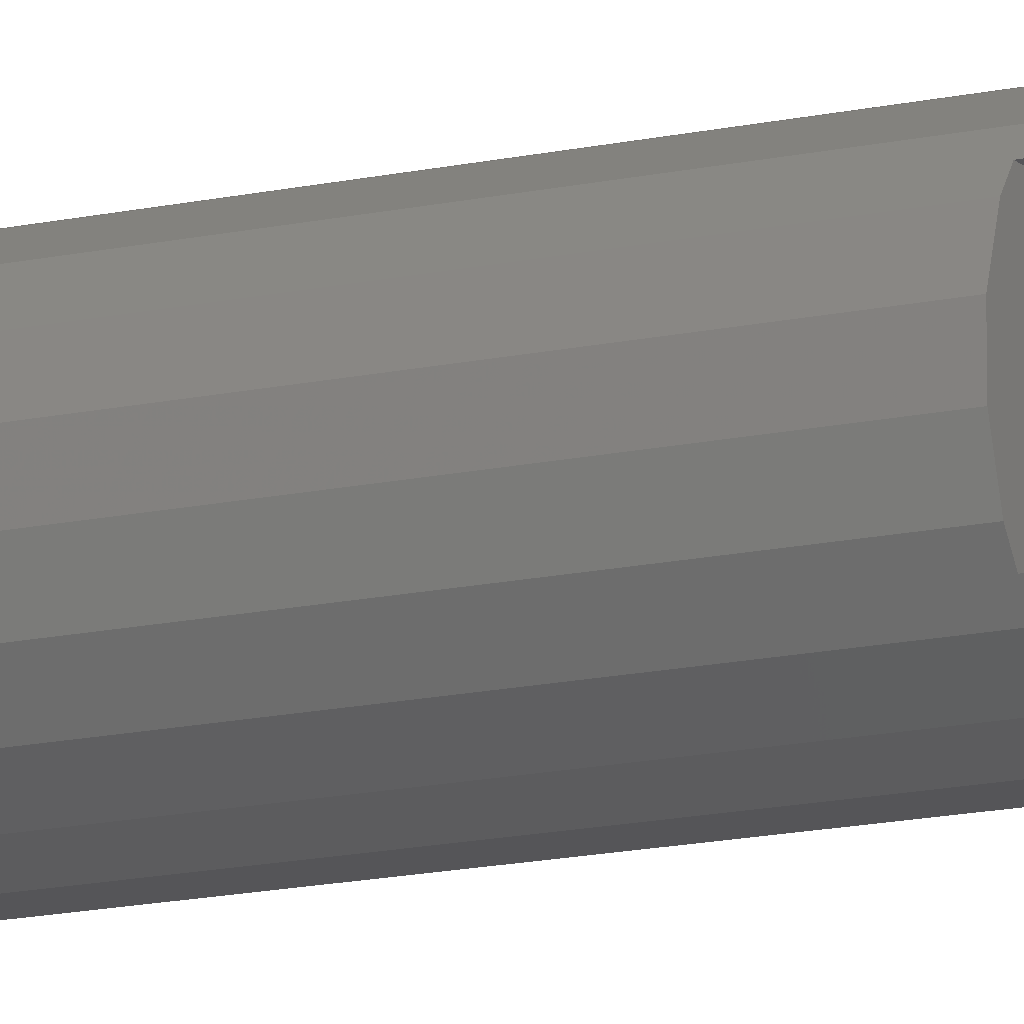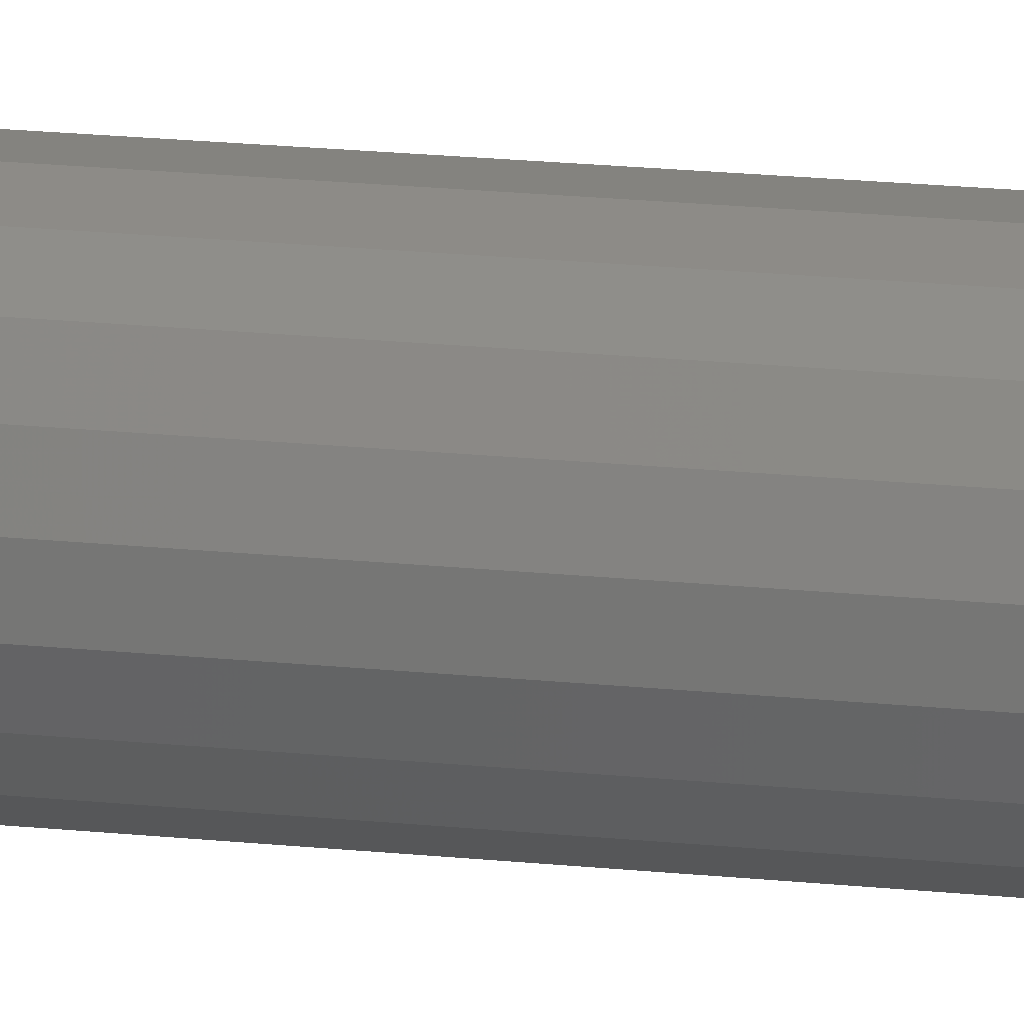
<metadata>
{"format":"stl","ext":"stl","renderer":"f3d","projection":"perspective","resolution":1024,"background":"white","views":[{"elev":-14.2,"azim":116.9,"up":"+Y"},{"elev":18.3,"azim":101.8,"up":"+Y"}]}
</metadata>
<code>
# stl→obj: 361 verts, 718 faces
v -1.193 -0.189 17.03
v -1 0 17.41
v -1.193 0 17.03
v -0.6226 -0.0986 18.15
v -0.05227 -0.008278 19.27
v -0.6226 0.0986 18.15
v -1 0.1584 17.41
v -0.05227 0.008278 19.27
v -3.743 0 9.948
v -3.042 -0.4818 12.36
v -3.042 0 12.36
v -3.743 -0.5929 9.948
v -4.488 -0.7108 6.256
v -4.291 0 7.495
v -4.685 0 5.013
v -4.291 -0.6797 7.495
v -4.685 -0.742 5.013
v -2.191 -0.347 14.72
v -2.191 0 14.72
v -4.017 -0.6362 8.723
v -1.692 -0.268 15.88
v -4.961 -0.7857 1.254
v -4.921 0 2.512
v -5 0 0
v -4.921 -0.7794 2.512
v -5 -0.7919 0
v -1.946e-06 0 19.36
v -4.226 -2.153 5.013
v -4.439 -2.262 2.512
v -4.475 -2.28 1.258
v -4.511 -2.298 0
v -3.871 -1.973 7.495
v -4.049 -2.063 6.253
v -1.076 -0.5484 17.03
v -1.526 -0.7776 15.88
v -1.977 -1.007 14.72
v -2.744 -1.398 12.36
v -3.624 -1.847 8.72
v -1.527 -0.7779 15.88
v -0.5618 -0.2863 18.15
v -2.239e-06 -2.239e-06 19.36
v 0 0 19.36
v -0.04715 -0.02403 19.27
v -0.5616 -0.2862 18.15
v -3.377 -1.721 9.948
v -3.354 -3.354 5.013
v -3.523 -3.523 2.512
v -3.58 -3.58 0
v -1.211 -1.211 15.88
v -1.569 -1.569 14.72
v -0.03742 -0.03742 19.27
v -0.4459 -0.4459 18.15
v -2.178 -2.178 12.36
v -2.68 -2.68 9.948
v -3.072 -3.072 7.495
v -0.8542 -0.8542 17.03
v -0.7776 -1.526 15.88
v -0.5484 -1.076 17.03
v -0.7779 -1.527 15.88
v -2.28 -4.475 1.258
v -2.262 -4.439 2.512
v -2.298 -4.511 0
v -2.153 -4.226 5.013
v -0.2863 -0.5618 18.15
v -0.2862 -0.5616 18.15
v -2.063 -4.049 6.253
v -1.973 -3.871 7.495
v -0.02403 -0.04715 19.27
v -1.398 -2.744 12.36
v -1.007 -1.977 14.72
v -1.721 -3.377 9.948
v -1.847 -3.624 8.72
v -0.6362 -4.017 8.723
v -0.5929 -3.743 9.948
v -0.268 -1.692 15.88
v -0.189 -1.193 17.03
v -0.7919 -5 0
v -0.7857 -4.961 1.254
v -0.4818 -3.042 12.36
v -0.347 -2.191 14.72
v -0.7108 -4.488 6.256
v -0.6797 -4.291 7.495
v -0.7794 -4.921 2.512
v -0.742 -4.685 5.013
v -0.0986 -0.6226 18.15
v -0.008278 -0.05227 19.27
v 0 -1.946e-06 19.36
v 0.7794 -4.921 2.512
v 0.7857 -4.961 1.254
v 0.7919 -5 0
v 0.4818 -3.042 12.36
v 0.5929 -3.743 9.948
v 0.742 -4.685 5.013
v 0.008278 -0.05227 19.27
v 0.6362 -4.017 8.723
v 0.6797 -4.291 7.495
v 0.347 -2.191 14.72
v 0.7108 -4.488 6.256
v 0.0986 -0.6226 18.15
v 0.189 -1.193 17.03
v 0.268 -1.692 15.88
v 2.153 -4.226 5.013
v 2.262 -4.439 2.512
v 2.28 -4.475 1.258
v 2.298 -4.511 0
v 1.973 -3.871 7.495
v 2.063 -4.049 6.253
v 0.5484 -1.076 17.03
v 0.7776 -1.526 15.88
v 1.007 -1.977 14.72
v 1.398 -2.744 12.36
v 1.847 -3.624 8.72
v 0.7779 -1.527 15.88
v 0.2863 -0.5618 18.15
v 2.239e-06 -2.239e-06 19.36
v 0.02403 -0.04715 19.27
v 0.2862 -0.5616 18.15
v 1.721 -3.377 9.948
v 3.523 -3.523 2.512
v 3.58 -3.58 0
v 1.211 -1.211 15.88
v 1.569 -1.569 14.72
v 0.03742 -0.03742 19.27
v 0.8542 -0.8542 17.03
v 2.68 -2.68 9.948
v 3.072 -3.072 7.495
v 3.354 -3.354 5.013
v 2.178 -2.178 12.36
v 0.4459 -0.4459 18.15
v 4.475 -2.28 1.258
v 4.439 -2.262 2.512
v 4.511 -2.298 0
v 4.049 -2.063 6.253
v 3.871 -1.973 7.495
v 4.226 -2.153 5.013
v 1.977 -1.007 14.72
v 1.527 -0.7779 15.88
v 2.744 -1.398 12.36
v 0.5618 -0.2863 18.15
v 0.5616 -0.2862 18.15
v 1.076 -0.5484 17.03
v 3.377 -1.721 9.948
v 1.526 -0.7776 15.88
v 0.04715 -0.02403 19.27
v 3.624 -1.847 8.72
v 4.017 -0.6362 8.723
v 3.743 -0.5929 9.948
v 0.6226 -0.0986 18.15
v 0.05227 -0.008278 19.27
v 3.042 -0.4818 12.36
v 4.685 -0.742 5.013
v 4.488 -0.7108 6.256
v 5 -0.7919 0
v 4.961 -0.7857 1.254
v 1.692 -0.268 15.88
v 2.191 -0.347 14.72
v 1.193 -0.189 17.03
v 4.921 -0.7794 2.512
v 4.291 -0.6797 7.495
v 1.946e-06 0 19.36
v 4.291 0 7.495
v 4.685 0 5.013
v 0.05227 0.008278 19.27
v 1.193 0 17.03
v 2.191 0 14.72
v 3.743 0 9.948
v 3.042 0 12.36
v 0.6226 0.0986 18.15
v 1 0 17.41
v 1 0.1584 17.41
v 4.921 0 2.512
v 5 0 0
v 0.5618 0.2863 18.15
v 1 0.5095 17.2
v 2.239e-06 2.239e-06 19.36
v 0.04715 0.02403 19.27
v 0.5616 0.2862 18.15
v 0.03742 0.03742 19.27
v 1 1 16.56
v 0.8542 0.8542 17.03
v 1 0.6534 17.03
v 0.4459 0.4459 18.15
v 0.5484 1.076 17.03
v 0.7776 1.526 15.88
v 1 1.365 15.88
v 0.7779 1.527 15.88
v 0.2863 0.5618 18.15
v 0.2862 0.5616 18.15
v 0.02403 0.04715 19.27
v 1 1.963 14.76
v 1 3.611 9.948
v 0.6362 4.017 8.723
v 0.5929 3.743 9.948
v 1 3.899 8.722
v 0.4818 3.042 12.36
v 1 1.979 14.72
v 1 2.874 12.36
v 0.347 2.191 14.72
v 0.268 1.692 15.88
v 0.189 1.193 17.03
v 1 4.187 7.495
v 0.7108 4.488 6.256
v 0.6797 4.291 7.495
v 1 4.394 6.255
v 1 4.866 2
v 0.7794 4.921 2.512
v 1 4.849 2.512
v 0.782 4.937 2
v 0.742 4.685 5.013
v 1 4.601 5.013
v 0.0986 0.6226 18.15
v 0.008278 0.05227 19.27
v 0 1.946e-06 19.36
v -0.008278 0.05227 19.27
v -0.0986 0.6226 18.15
v -0.189 1.193 17.03
v -0.4818 3.042 12.36
v -0.5929 3.743 9.948
v -0.6797 4.291 7.495
v -0.7108 4.488 6.256
v -0.742 4.685 5.013
v -0.347 2.191 14.72
v -0.268 1.692 15.88
v -0.6362 4.017 8.723
v -0.7794 4.921 2.512
v -0.782 4.937 2
v -1 4.187 7.495
v -1 4.394 6.255
v -1 4.601 5.013
v -0.5484 1.076 17.03
v -0.7776 1.526 15.88
v -1 4.849 2.512
v -1 4.866 2
v -1 1.979 14.72
v -1 2.874 12.36
v -1 3.899 8.722
v -0.7779 1.527 15.88
v -1 1.963 14.76
v -0.2863 0.5618 18.15
v -2.239e-06 2.239e-06 19.36
v -0.02403 0.04715 19.27
v -0.2862 0.5616 18.15
v -1 3.611 9.948
v -1 1.365 15.88
v -0.03742 0.03742 19.27
v -1 1 16.56
v -0.8542 0.8542 17.03
v -0.4459 0.4459 18.15
v -1 0.6534 17.03
v -1 0.5095 17.2
v -0.5618 0.2863 18.15
v -0.5616 0.2862 18.15
v -0.04715 0.02403 19.27
v 4.938 -0.7822 0
v 4.455 -2.27 0
v 3.536 -3.536 0
v 2.27 -4.455 0
v 0.7822 -4.938 0
v -0.7822 -4.938 0
v -2.27 -4.455 0
v -3.536 -3.536 0
v -4.455 -2.27 0
v -4.938 -0.7822 0
v -4.938 0 0
v 4.938 0 0
v -4.938 0.009866 0
v 4.938 0.009866 0
v 1 0 11.84
v -1 0 11.84
v -1 3.854 2
v 1 3.646 3.648
v -1 3.646 3.648
v 1 3.854 2
v -1 0.8866 10.62
v 1 0.8866 10.62
v -1 2.097 8.416
v 1 2.097 8.416
v 1 3.021 6.08
v -1 3.021 6.08
v 4.938 0.4759 -2.029
v -4.938 0.2447 -1.445
v 4.938 0.2447 -1.445
v -4.938 0.4759 -2.029
v 4.938 0.7784 -2.579
v -4.938 0.7784 -2.579
v 4.68 1.577 -3.545
v -4.82 1.147 -3.087
v 4.82 1.147 -3.087
v -4.68 1.577 -3.545
v -4.523 2.061 -3.945
v 4.523 2.061 -3.945
v -4.938 0.08856 -0.8369
v 4.938 0.08856 -0.8369
v 4.938 0.009866 -0.214
v -4.938 0.009866 -0.214
v 4.288 2.5 -4.224
v 4.455 2.27 -4.078
v -4.288 2.5 -4.224
v -4.455 2.27 -4.078
v 4.938 0.7822 -2.584
v -4.938 0.7822 -2.584
v 4.288 2.5 -4.237
v -4.288 2.5 -4.237
v 2.057 4.524 -6.431
v 2.591 4.222 -5.881
v 2.27 4.455 -6.306
v -2.591 4.222 -5.881
v -2.057 4.524 -6.431
v -2.27 4.455 -6.306
v 3.099 3.853 -5.373
v 3.617 3.423 -4.915
v 3.536 3.536 -5.036
v -3.617 3.423 -4.915
v -3.099 3.853 -5.373
v -3.536 3.536 -5.036
v 0.7822 4.938 -7.837
v -0.8653 4.911 -7.623
v 0.8653 4.911 -7.623
v -0.7822 4.938 -7.837
v 1.346 4.755 -7.015
v -1.346 4.755 -7.015
v -3.969 2.939 -4.515
v 3.969 2.939 -4.515
v 3.997 -2.9 -35
v 4.938 -0.7822 -35
v 4.455 -2.27 -35
v -2.9 -2.9 -35
v 4.938 0.7822 -35
v 3.997 2.9 -35
v 4.455 2.27 -35
v -2.9 2.9 -35
v -2.9 1.9 -36
v -2.9 2.9 -70
v -2.9 -2.9 -36
v -2.9 1.9 -70
v 3.997 2.9 -70
v 3.997 -2.9 -36
v 4.938 0.7822 -36
v 4.575 1.9 -36
v 4.938 -0.7822 -36
v 4.455 -2.27 -36
v 4.575 1.9 -70
v 2.27 -4.455 -70
v 3.536 -3.536 -70
v 4.938 0.7822 -70
v 3.536 3.536 -70
v -0.7822 -4.938 -70
v 0.7822 -4.938 -70
v 2.27 4.455 -70
v -4.455 -2.27 -70
v -4.938 -0.7822 -70
v -4.938 0.7822 -70
v -2.27 -4.455 -70
v 0.7822 4.938 -70
v -2.27 4.455 -70
v -0.7822 4.938 -70
v 4.455 -2.27 -70
v -3.536 -3.536 -70
v -4.455 2.27 -70
v -3.536 3.536 -70
v 4.938 -0.7822 -70
f 1 2 3
f 2 4 5
f 2 1 4
f 2 6 7
f 5 6 2
f 6 5 8
f 9 10 11
f 10 9 12
f 13 14 15
f 14 13 16
f 13 15 17
f 11 18 19
f 18 11 10
f 20 9 14
f 9 20 12
f 20 14 16
f 21 3 19
f 3 21 1
f 21 19 18
f 22 23 24
f 23 22 25
f 22 24 26
f 8 5 27
f 23 17 15
f 17 23 25
f 25 28 17
f 28 25 29
f 26 30 22
f 30 26 31
f 13 32 16
f 32 13 33
f 17 33 13
f 33 17 28
f 21 34 1
f 34 21 35
f 22 29 25
f 29 22 30
f 10 36 18
f 36 10 37
f 16 38 20
f 38 16 32
f 39 21 18
f 21 39 35
f 39 18 36
f 1 40 4
f 40 1 34
f 27 41 42
f 5 41 27
f 41 5 43
f 4 43 5
f 4 44 43
f 44 4 40
f 12 37 10
f 37 12 45
f 20 45 12
f 45 20 38
f 29 46 28
f 46 29 47
f 48 30 31
f 30 47 29
f 30 48 47
f 36 49 39
f 49 36 50
f 44 51 43
f 51 44 52
f 45 53 37
f 53 45 54
f 55 38 32
f 38 54 45
f 38 55 54
f 37 50 36
f 50 37 53
f 41 43 51
f 46 33 28
f 33 55 32
f 33 46 55
f 49 35 39
f 35 56 34
f 35 49 56
f 40 52 44
f 34 52 40
f 52 34 56
f 57 56 49
f 56 57 58
f 57 49 59
f 47 60 61
f 48 60 47
f 60 48 62
f 61 46 47
f 46 61 63
f 52 64 65
f 58 52 56
f 52 58 64
f 55 66 67
f 46 66 55
f 66 46 63
f 51 65 68
f 65 51 52
f 69 50 53
f 50 69 70
f 70 49 50
f 49 70 59
f 71 53 54
f 53 71 69
f 54 72 71
f 55 72 54
f 72 55 67
f 41 51 68
f 71 73 74
f 73 71 72
f 75 58 57
f 58 75 76
f 77 60 62
f 60 77 78
f 74 69 71
f 69 74 79
f 59 75 57
f 80 59 70
f 59 80 75
f 67 81 82
f 81 67 66
f 83 63 61
f 63 83 84
f 79 70 69
f 70 79 80
f 82 72 67
f 72 82 73
f 78 61 60
f 61 78 83
f 84 66 63
f 66 84 81
f 76 64 58
f 64 76 85
f 85 68 65
f 68 85 86
f 85 65 64
f 41 87 42
f 86 41 68
f 41 86 87
f 78 88 83
f 78 89 88
f 77 89 78
f 89 77 90
f 74 91 79
f 91 74 92
f 83 93 84
f 93 83 88
f 87 86 94
f 73 92 74
f 73 95 92
f 82 95 73
f 95 82 96
f 79 97 80
f 97 79 91
f 81 96 82
f 81 98 96
f 84 98 81
f 98 84 93
f 85 94 86
f 85 99 94
f 76 99 85
f 99 76 100
f 75 100 76
f 75 101 100
f 80 101 75
f 101 80 97
f 88 102 93
f 102 88 103
f 90 104 89
f 104 90 105
f 98 106 96
f 106 98 107
f 93 107 98
f 107 93 102
f 101 108 100
f 108 101 109
f 89 103 88
f 103 89 104
f 91 110 97
f 110 91 111
f 96 112 95
f 112 96 106
f 101 113 109
f 97 113 101
f 113 97 110
f 100 114 99
f 114 100 108
f 87 115 42
f 94 115 87
f 115 94 116
f 99 116 94
f 99 117 116
f 117 99 114
f 92 111 91
f 111 92 118
f 95 118 92
f 118 95 112
f 104 119 103
f 120 104 105
f 104 120 119
f 110 121 113
f 121 110 122
f 123 115 116
f 109 124 108
f 109 121 124
f 121 109 113
f 112 125 118
f 126 112 106
f 112 126 125
f 107 126 106
f 127 107 102
f 107 127 126
f 111 122 110
f 122 111 128
f 118 128 111
f 128 118 125
f 103 127 102
f 127 103 119
f 117 123 116
f 123 117 129
f 114 129 117
f 108 129 114
f 129 108 124
f 119 130 131
f 120 130 119
f 130 120 132
f 126 133 134
f 127 133 126
f 133 127 135
f 121 136 137
f 136 121 122
f 127 131 135
f 131 127 119
f 122 138 136
f 138 122 128
f 129 139 140
f 129 141 139
f 141 129 124
f 128 142 138
f 142 128 125
f 124 143 141
f 121 143 124
f 143 121 137
f 123 140 144
f 140 123 129
f 125 145 142
f 126 145 125
f 145 126 134
f 144 115 123
f 142 146 147
f 146 142 145
f 144 148 149
f 140 148 144
f 148 140 139
f 138 147 150
f 147 138 142
f 133 151 152
f 151 133 135
f 130 153 154
f 153 130 132
f 137 155 143
f 155 137 156
f 156 137 136
f 141 155 157
f 155 141 143
f 131 154 158
f 154 131 130
f 135 158 151
f 158 135 131
f 145 159 146
f 159 145 134
f 134 152 159
f 152 134 133
f 139 157 148
f 157 139 141
f 115 160 42
f 115 149 160
f 149 115 144
f 136 150 156
f 150 136 138
f 152 161 159
f 161 152 162
f 162 152 151
f 163 160 149
f 155 164 157
f 164 155 165
f 165 155 156
f 146 166 147
f 166 146 161
f 161 146 159
f 150 166 167
f 166 150 147
f 148 168 163
f 169 168 148
f 148 163 149
f 168 169 170
f 157 169 148
f 169 157 164
f 151 171 162
f 171 151 158
f 156 167 165
f 167 156 150
f 154 171 158
f 171 154 172
f 172 154 153
f 173 170 174
f 170 173 168
f 175 163 176
f 160 175 42
f 175 160 163
f 177 168 173
f 176 168 177
f 168 176 163
f 178 175 176
f 179 180 181
f 178 177 182
f 177 178 176
f 180 174 181
f 182 174 180
f 182 173 174
f 173 182 177
f 179 183 180
f 179 184 183
f 185 184 179
f 184 185 186
f 182 187 188
f 183 182 180
f 182 183 187
f 178 188 189
f 188 178 182
f 190 186 185
f 189 175 178
f 191 192 193
f 192 191 194
f 195 196 197
f 196 195 198
f 199 183 184
f 183 199 200
f 186 199 184
f 198 186 190
f 198 190 196
f 186 198 199
f 201 202 203
f 202 201 204
f 203 194 201
f 194 203 192
f 205 206 207
f 206 205 208
f 209 204 210
f 204 209 202
f 206 210 207
f 210 206 209
f 200 187 183
f 187 200 211
f 211 189 188
f 189 211 212
f 211 188 187
f 193 197 191
f 197 193 195
f 175 213 42
f 212 175 189
f 175 212 213
f 211 214 212
f 211 215 214
f 200 215 211
f 215 200 216
f 193 217 195
f 217 193 218
f 212 214 213
f 202 219 203
f 202 220 219
f 209 220 202
f 220 209 221
f 195 222 198
f 222 195 217
f 199 216 200
f 199 223 216
f 198 223 199
f 223 198 222
f 192 218 193
f 192 224 218
f 203 224 192
f 224 203 219
f 208 225 206
f 225 208 226
f 206 221 209
f 221 206 225
f 220 227 219
f 227 220 228
f 221 228 220
f 228 221 229
f 223 230 216
f 230 223 231
f 225 229 221
f 229 225 232
f 226 232 225
f 232 226 233
f 217 234 222
f 234 217 235
f 219 236 224
f 236 219 227
f 223 237 231
f 222 237 223
f 237 222 238
f 238 222 234
f 216 239 215
f 239 216 230
f 213 240 42
f 214 240 213
f 240 214 241
f 215 241 214
f 215 242 241
f 242 215 239
f 218 235 217
f 235 218 243
f 224 243 218
f 243 224 236
f 238 244 237
f 241 245 240
f 230 246 247
f 231 246 230
f 231 244 246
f 244 231 237
f 242 245 241
f 245 242 248
f 239 248 242
f 230 248 239
f 248 230 247
f 246 249 247
f 250 247 249
f 250 248 247
f 251 248 250
f 248 251 252
f 252 245 248
f 245 252 253
f 245 253 240
f 7 251 250
f 251 7 6
f 6 252 251
f 6 253 252
f 253 6 8
f 8 240 253
f 27 240 8
f 240 27 42
f 153 254 172
f 132 254 153
f 132 255 254
f 120 255 132
f 120 256 255
f 105 256 120
f 105 257 256
f 90 257 105
f 90 258 257
f 90 259 258
f 77 259 90
f 77 260 259
f 62 260 77
f 62 261 260
f 48 261 62
f 48 262 261
f 31 262 48
f 31 263 262
f 26 263 31
f 24 263 26
f 263 24 264
f 172 254 265
f 266 265 267
f 265 266 264
f 268 164 165
f 268 165 167
f 164 268 169
f 161 268 166
f 166 268 167
f 269 3 2
f 3 269 19
f 19 269 11
f 268 161 269
f 269 9 11
f 14 269 161
f 269 14 9
f 162 14 161
f 162 15 14
f 171 15 162
f 171 23 15
f 265 171 172
f 171 265 23
f 264 23 265
f 23 264 24
f 270 271 272
f 271 270 273
f 274 268 269
f 268 274 275
f 276 275 274
f 275 276 277
f 272 278 279
f 278 272 271
f 279 277 276
f 277 279 278
f 280 281 282
f 281 280 283
f 284 283 280
f 283 284 285
f 286 287 288
f 287 286 289
f 290 286 291
f 286 290 289
f 282 292 293
f 292 282 281
f 294 266 267
f 266 294 295
f 293 295 294
f 295 293 292
f 296 291 297
f 298 291 296
f 290 298 299
f 298 290 291
f 288 284 300
f 284 288 285
f 287 285 288
f 285 287 301
f 302 298 296
f 298 302 303
f 304 305 306
f 305 304 307
f 308 307 304
f 307 308 309
f 310 311 312
f 311 310 313
f 314 313 310
f 313 314 315
f 316 317 318
f 317 316 319
f 305 314 310
f 314 305 307
f 320 308 304
f 308 320 321
f 318 321 320
f 321 318 317
f 322 302 323
f 302 322 303
f 313 323 311
f 323 313 322
f 324 325 326
f 327 325 324
f 325 327 328
f 328 329 330
f 331 328 327
f 328 331 329
f 331 332 333
f 327 332 331
f 332 327 334
f 333 332 335
f 333 329 331
f 329 333 336
f 337 327 324
f 327 337 334
f 332 338 339
f 338 332 340
f 340 337 341
f 340 332 337
f 337 332 334
f 342 332 339
f 332 342 335
f 343 256 257
f 256 343 344
f 338 342 339
f 342 338 345
f 328 297 291
f 328 291 286
f 328 286 288
f 328 288 300
f 297 328 330
f 296 297 302
f 297 312 302
f 312 297 330
f 312 330 329
f 323 312 311
f 302 312 323
f 312 329 346
f 346 329 336
f 347 258 259
f 258 347 348
f 312 305 310
f 312 306 305
f 346 306 312
f 306 346 349
f 348 257 258
f 257 348 343
f 350 263 351
f 263 350 262
f 351 301 352
f 301 351 285
f 263 285 351
f 285 263 283
f 283 263 281
f 295 264 266
f 281 263 292
f 292 263 295
f 295 263 264
f 353 259 260
f 259 353 347
f 316 304 306
f 304 316 320
f 320 316 318
f 349 316 306
f 316 349 354
f 319 308 321
f 319 321 317
f 308 319 309
f 355 319 356
f 319 355 309
f 354 319 316
f 319 354 356
f 255 324 326
f 324 256 337
f 256 324 255
f 337 357 341
f 337 344 357
f 344 337 256
f 358 260 261
f 260 358 353
f 359 315 360
f 299 315 359
f 303 315 299
f 315 322 313
f 322 315 303
f 303 299 298
f 307 315 314
f 309 315 307
f 360 309 355
f 309 360 315
f 358 262 350
f 262 358 261
f 352 299 359
f 299 352 290
f 290 352 289
f 289 352 287
f 287 352 301
f 335 345 361
f 335 361 357
f 335 357 344
f 335 344 343
f 335 343 348
f 335 348 347
f 335 347 353
f 345 335 342
f 350 335 358
f 358 335 353
f 336 349 346
f 333 349 336
f 349 333 354
f 354 333 356
f 356 333 355
f 333 360 355
f 351 335 350
f 352 335 351
f 333 359 360
f 359 335 352
f 335 359 333
f 341 361 340
f 361 341 357
f 255 325 254
f 325 255 326
f 267 265 294
f 325 300 284
f 325 284 280
f 254 280 282
f 254 282 293
f 254 293 294
f 254 294 265
f 280 254 325
f 300 325 328
f 340 345 338
f 345 340 361
f 271 207 210
f 278 210 204
f 278 204 201
f 277 201 194
f 273 207 271
f 207 273 205
f 277 194 191
f 210 278 271
f 275 191 197
f 201 277 278
f 268 197 196
f 268 196 190
f 268 190 185
f 169 185 179
f 191 275 277
f 169 179 181
f 169 181 174
f 169 174 170
f 185 169 268
f 197 268 275
f 270 232 233
f 232 272 229
f 279 229 272
f 229 279 228
f 232 270 272
f 228 279 227
f 276 227 279
f 227 276 236
f 236 276 243
f 274 243 276
f 243 274 235
f 269 235 274
f 235 269 234
f 234 269 238
f 238 269 244
f 2 244 269
f 244 2 246
f 246 2 249
f 249 2 250
f 250 2 7
f 273 208 205
f 273 226 208
f 270 226 273
f 226 270 233

</code>
